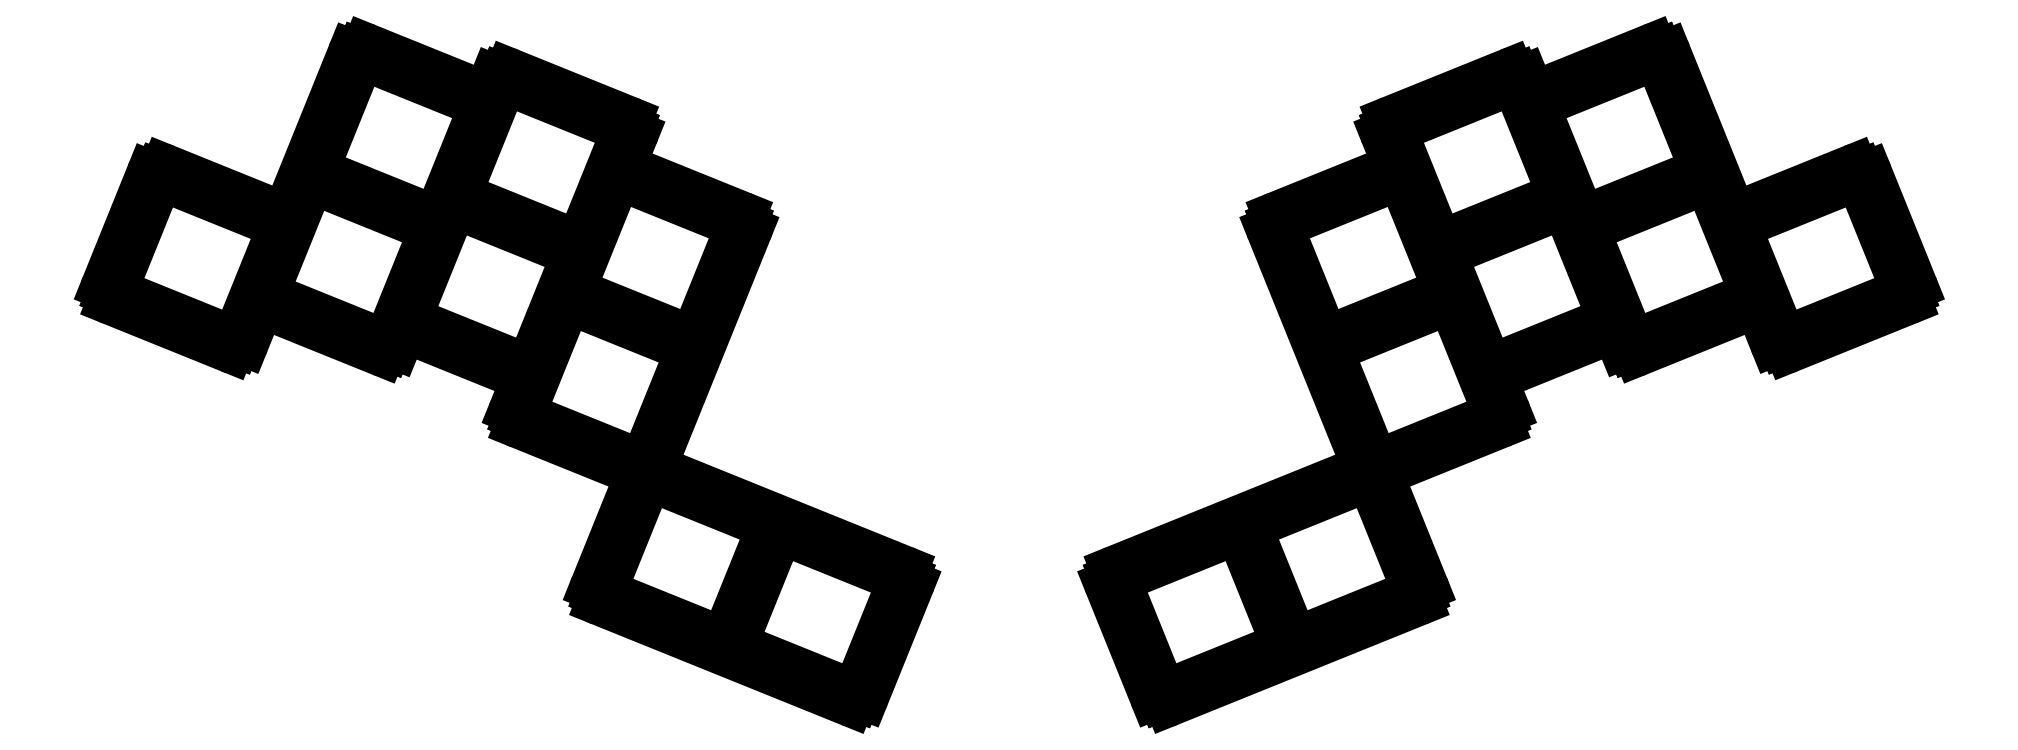
<metadata>
{"format":"dxf","ext":"dxf","renderer":"ezdxf+matplotlib","layout":"modelspace","background":"white","min_lineweight":24,"dpi":150}
</metadata>
<code>
0
SECTION
2
ENTITIES
0
LINE
8
0
10
-11.11
20
-5.486
11
4.184
21
-11.67
0
LINE
8
0
10
6.137
20
-10.84
11
7.635
21
-7.129
0
LINE
8
0
10
10.19
20
5.861
11
-4.184
21
11.67
0
LINE
8
0
10
-6.137
20
10.84
11
-11.94
21
-3.533
0
LINE
8
0
10
9.588
20
-6.3
11
23.96
21
-12.11
0
LINE
8
0
10
25.91
20
-11.28
11
26.29
21
-10.35
0
LINE
8
0
10
12.14
20
6.689
11
20.19
21
26.62
0
LINE
8
0
10
36.52
20
21.65
11
22.15
21
27.45
0
LINE
8
0
10
28.24
20
-9.522
11
41.68
21
-14.95
0
LINE
8
0
10
55.8
20
13.32
11
56.93
21
16.1
0
LINE
8
0
10
56.1
20
18.05
11
40.8
21
24.23
0
LINE
8
0
10
38.85
20
23.4
11
38.47
21
22.48
0
LINE
8
0
10
42.22
20
-21.64
11
56.59
21
-27.45
0
LINE
8
0
10
59.84
20
-26.07
11
71.83
21
3.604
0
LINE
8
0
10
42.51
20
-16.91
11
41.39
21
-19.69
0
LINE
8
0
10
71
20
5.557
11
56.63
21
11.36
0
LINE
8
0
10
208.1
20
-11.67
11
223.4
21
-5.486
0
LINE
8
0
10
224.2
20
-3.533
11
218.4
21
10.84
0
LINE
8
0
10
216.5
20
11.67
11
202.1
21
5.861
0
LINE
8
0
10
204.6
20
-7.129
11
206.1
21
-10.84
0
LINE
8
0
10
188.3
20
-12.11
11
202.7
21
-6.3
0
LINE
8
0
10
192.1
20
26.62
11
200.1
21
6.689
0
LINE
8
0
10
186
20
-10.35
11
186.4
21
-11.28
0
LINE
8
0
10
190.1
20
27.45
11
175.8
21
21.65
0
LINE
8
0
10
170.6
20
-14.95
11
184
21
-9.522
0
LINE
8
0
10
173.8
20
22.48
11
173.4
21
23.4
0
LINE
8
0
10
171.5
20
24.23
11
156.2
21
18.05
0
LINE
8
0
10
155.3
20
16.1
11
156.5
21
13.32
0
LINE
8
0
10
155.7
20
-27.45
11
170.1
21
-21.64
0
LINE
8
0
10
170.9
20
-19.69
11
169.8
21
-16.91
0
LINE
8
0
10
140.4
20
3.604
11
152.4
21
-26.07
0
LINE
8
0
10
155.6
20
11.36
11
141.3
21
5.557
0
LINE
8
0
10
52.81
20
-44.8
11
85.27
21
-57.91
0
LINE
8
0
10
60.67
20
-28.02
11
92.2
21
-40.75
0
LINE
8
0
10
57.42
20
-29.4
11
51.99
21
-42.84
0
LINE
8
0
10
87.22
20
-57.08
11
93.03
21
-42.71
0
LINE
8
0
10
127
20
-57.91
11
159.5
21
-44.8
0
LINE
8
0
10
160.3
20
-42.84
11
154.9
21
-29.4
0
LINE
8
0
10
120.1
20
-40.75
11
151.6
21
-28.02
0
LINE
8
0
10
119.2
20
-42.71
11
125.1
21
-57.08
0
ARC
8
0
10
4.746
20
-10.28
40
1.5
50
248
51
338
0
ARC
8
0
10
9.026
20
-7.691
40
1.5
50
68
51
158
0
ARC
8
0
10
24.52
20
-10.72
40
1.5
50
248
51
338
0
ARC
8
0
10
27.68
20
-10.91
40
1.5
50
68
51
158
0
ARC
8
0
10
41.12
20
-16.34
40
1.5
50
338
51
68
0
ARC
8
0
10
42.78
20
-20.25
40
1.5
50
158
51
248
0
ARC
8
0
10
56.03
20
-28.84
40
1.5
50
338
51
68
0
ARC
8
0
10
53.38
20
-43.41
40
1.5
50
158
51
248
0
ARC
8
0
10
85.83
20
-56.52
40
1.5
50
248
51
338
0
ARC
8
0
10
91.63
20
-42.15
40
1.5
50
338
51
68
0
ARC
8
0
10
61.23
20
-26.63
40
1.5
50
158
51
248
0
ARC
8
0
10
70.44
20
4.166
40
1.5
50
338
51
68
0
ARC
8
0
10
57.19
20
12.75
40
1.5
50
158
51
248
0
ARC
8
0
10
55.53
20
16.66
40
1.5
50
338
51
68
0
ARC
8
0
10
40.24
20
22.84
40
1.5
50
68
51
158
0
ARC
8
0
10
37.08
20
23.04
40
1.5
50
248
51
338
0
ARC
8
0
10
21.58
20
26.06
40
1.5
50
68
51
158
0
ARC
8
0
10
10.75
20
7.251
40
1.5
50
248
51
338
0
ARC
8
0
10
-4.746
20
10.28
40
1.5
50
68
51
158
0
ARC
8
0
10
-10.55
20
-4.095
40
1.5
50
158
51
248
0
ARC
8
0
10
222.8
20
-4.095
40
1.5
50
292
51
22
0
ARC
8
0
10
217
20
10.28
40
1.5
50
22
51
112
0
ARC
8
0
10
201.5
20
7.251
40
1.5
50
202
51
292
0
ARC
8
0
10
190.7
20
26.06
40
1.5
50
22
51
112
0
ARC
8
0
10
175.2
20
23.04
40
1.5
50
202
51
292
0
ARC
8
0
10
172
20
22.84
40
1.5
50
22
51
112
0
ARC
8
0
10
156.7
20
16.66
40
1.5
50
112
51
202
0
ARC
8
0
10
155.1
20
12.75
40
1.5
50
292
51
22
0
ARC
8
0
10
141.8
20
4.166
40
1.5
50
112
51
202
0
ARC
8
0
10
151
20
-26.63
40
1.5
50
292
51
22
0
ARC
8
0
10
120.6
20
-42.15
40
1.5
50
112
51
202
0
ARC
8
0
10
126.4
20
-56.52
40
1.5
50
202
51
292
0
ARC
8
0
10
158.9
20
-43.41
40
1.5
50
292
51
22
0
ARC
8
0
10
156.2
20
-28.84
40
1.5
50
112
51
202
0
ARC
8
0
10
169.5
20
-20.25
40
1.5
50
292
51
22
0
ARC
8
0
10
171.2
20
-16.34
40
1.5
50
112
51
202
0
ARC
8
0
10
184.6
20
-10.91
40
1.5
50
22
51
112
0
ARC
8
0
10
187.8
20
-10.72
40
1.5
50
202
51
292
0
ARC
8
0
10
203.2
20
-7.691
40
1.5
50
22
51
112
0
ARC
8
0
10
207.5
20
-10.28
40
1.5
50
202
51
292
0
LINE
8
0
10
-11.2
20
-4.371
11
5.022
21
-10.93
0
LINE
8
0
10
5.022
20
-10.93
11
11.2
21
4.371
0
LINE
8
0
10
11.2
20
4.371
11
-5.022
21
10.93
0
LINE
8
0
10
-5.022
20
10.93
11
-11.2
21
-4.371
0
LINE
8
0
10
8.572
20
-4.811
11
24.8
21
-11.37
0
LINE
8
0
10
24.8
20
-11.37
11
30.98
21
3.932
0
LINE
8
0
10
30.98
20
3.932
11
14.75
21
10.49
0
LINE
8
0
10
14.75
20
10.49
11
8.572
21
-4.811
0
LINE
8
0
10
15.13
20
11.41
11
31.35
21
4.859
0
LINE
8
0
10
31.35
20
4.859
11
37.53
21
20.16
0
LINE
8
0
10
37.53
20
20.16
11
21.31
21
26.71
0
LINE
8
0
10
21.31
20
26.71
11
15.13
21
11.41
0
LINE
8
0
10
27.22
20
-8.033
11
43.45
21
-14.59
0
LINE
8
0
10
43.45
20
-14.59
11
49.63
21
0.71
0
LINE
8
0
10
49.63
20
0.71
11
33.4
21
7.266
0
LINE
8
0
10
33.4
20
7.266
11
27.22
21
-8.033
0
LINE
8
0
10
33.78
20
8.193
11
50
21
1.637
0
LINE
8
0
10
50
20
1.637
11
56.19
21
16.94
0
LINE
8
0
10
56.19
20
16.94
11
39.96
21
23.49
0
LINE
8
0
10
39.96
20
23.49
11
33.78
21
8.193
0
LINE
8
0
10
42.13
20
-20.53
11
58.35
21
-27.08
0
LINE
8
0
10
58.35
20
-27.08
11
64.54
21
-11.78
0
LINE
8
0
10
64.54
20
-11.78
11
48.31
21
-5.228
0
LINE
8
0
10
48.31
20
-5.228
11
42.13
21
-20.53
0
LINE
8
0
10
48.68
20
-4.3
11
64.91
21
-10.86
0
LINE
8
0
10
64.91
20
-10.86
11
71.09
21
4.442
0
LINE
8
0
10
71.09
20
4.442
11
54.86
21
11
0
LINE
8
0
10
54.86
20
11
11
48.68
21
-4.3
0
LINE
8
0
10
207.3
20
-10.93
11
223.5
21
-4.371
0
LINE
8
0
10
223.5
20
-4.371
11
217.3
21
10.93
0
LINE
8
0
10
217.3
20
10.93
11
201.1
21
4.371
0
LINE
8
0
10
201.1
20
4.371
11
207.3
21
-10.93
0
LINE
8
0
10
187.5
20
-11.37
11
203.7
21
-4.811
0
LINE
8
0
10
203.7
20
-4.811
11
197.5
21
10.49
0
LINE
8
0
10
197.5
20
10.49
11
181.3
21
3.932
0
LINE
8
0
10
181.3
20
3.932
11
187.5
21
-11.37
0
LINE
8
0
10
180.9
20
4.859
11
197.1
21
11.41
0
LINE
8
0
10
197.1
20
11.41
11
191
21
26.71
0
LINE
8
0
10
191
20
26.71
11
174.7
21
20.16
0
LINE
8
0
10
174.7
20
20.16
11
180.9
21
4.859
0
LINE
8
0
10
168.8
20
-14.59
11
185.1
21
-8.033
0
LINE
8
0
10
185.1
20
-8.033
11
178.9
21
7.266
0
LINE
8
0
10
178.9
20
7.266
11
162.6
21
0.71
0
LINE
8
0
10
162.6
20
0.71
11
168.8
21
-14.59
0
LINE
8
0
10
162.3
20
1.637
11
178.5
21
8.193
0
LINE
8
0
10
178.5
20
8.193
11
172.3
21
23.49
0
LINE
8
0
10
172.3
20
23.49
11
156.1
21
16.94
0
LINE
8
0
10
156.1
20
16.94
11
162.3
21
1.637
0
LINE
8
0
10
153.9
20
-27.08
11
170.1
21
-20.53
0
LINE
8
0
10
170.1
20
-20.53
11
164
21
-5.228
0
LINE
8
0
10
164
20
-5.228
11
147.7
21
-11.78
0
LINE
8
0
10
147.7
20
-11.78
11
153.9
21
-27.08
0
LINE
8
0
10
147.4
20
-10.86
11
163.6
21
-4.3
0
LINE
8
0
10
163.6
20
-4.3
11
157.4
21
11
0
LINE
8
0
10
157.4
20
11
11
141.2
21
4.442
0
LINE
8
0
10
141.2
20
4.442
11
147.4
21
-10.86
0
LINE
8
0
10
52.73
20
-43.68
11
68.95
21
-50.24
0
LINE
8
0
10
68.95
20
-50.24
11
75.13
21
-34.94
0
LINE
8
0
10
75.13
20
-34.94
11
58.91
21
-28.38
0
LINE
8
0
10
58.91
20
-28.38
11
52.73
21
-43.68
0
LINE
8
0
10
69.88
20
-50.61
11
86.1
21
-57.17
0
LINE
8
0
10
86.1
20
-57.17
11
92.29
21
-41.87
0
LINE
8
0
10
92.29
20
-41.87
11
76.06
21
-35.31
0
LINE
8
0
10
76.06
20
-35.31
11
69.88
21
-50.61
0
LINE
8
0
10
143.3
20
-50.24
11
159.5
21
-43.68
0
LINE
8
0
10
159.5
20
-43.68
11
153.4
21
-28.38
0
LINE
8
0
10
153.4
20
-28.38
11
137.1
21
-34.94
0
LINE
8
0
10
137.1
20
-34.94
11
143.3
21
-50.24
0
LINE
8
0
10
126.2
20
-57.17
11
142.4
21
-50.61
0
LINE
8
0
10
142.4
20
-50.61
11
136.2
21
-35.31
0
LINE
8
0
10
136.2
20
-35.31
11
120
21
-41.87
0
LINE
8
0
10
120
20
-41.87
11
126.2
21
-57.17
0
ENDSEC
0
EOF

</code>
